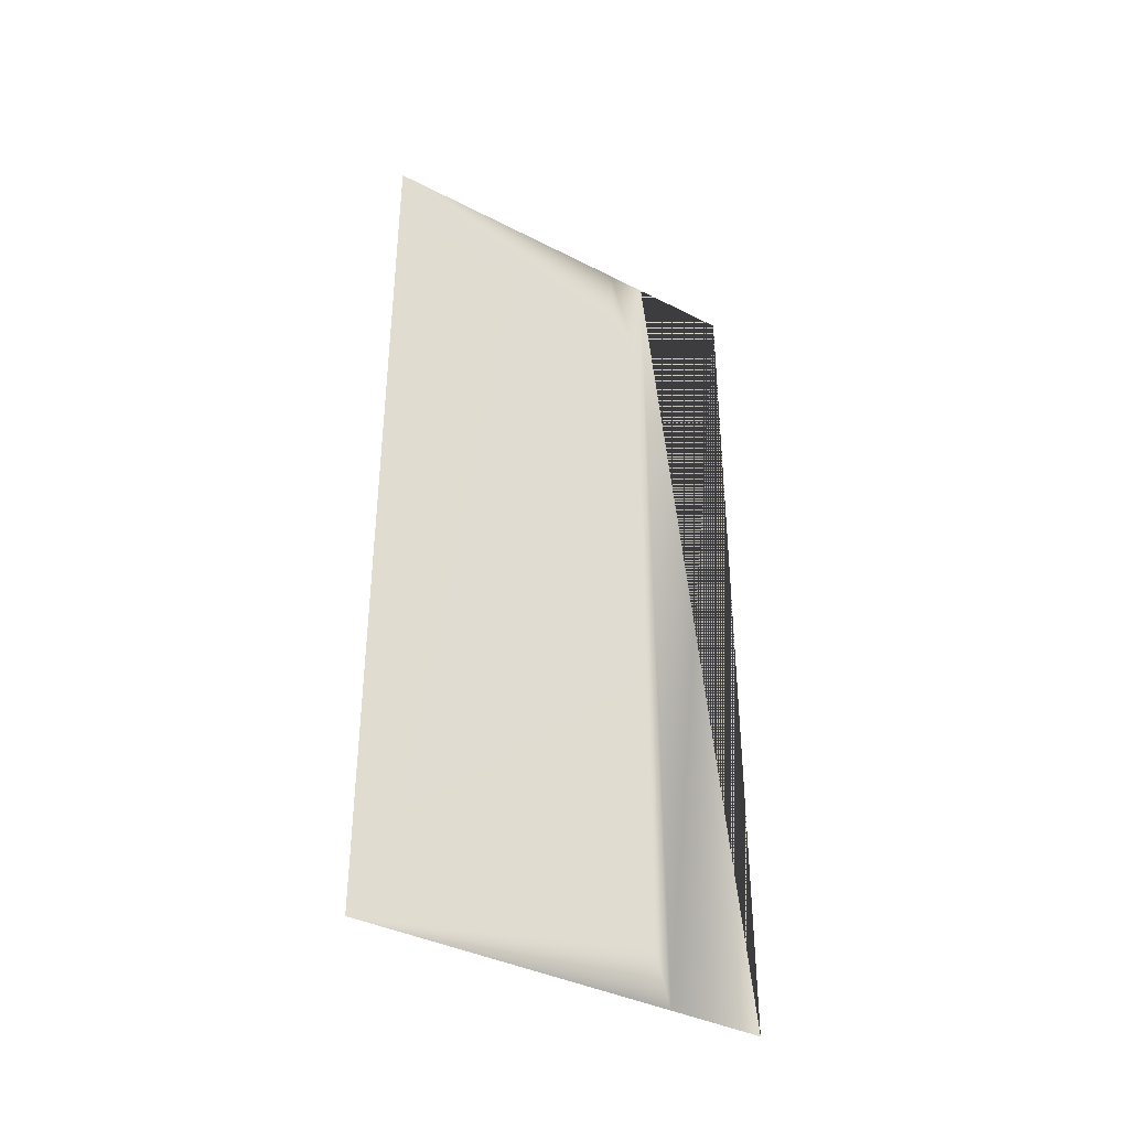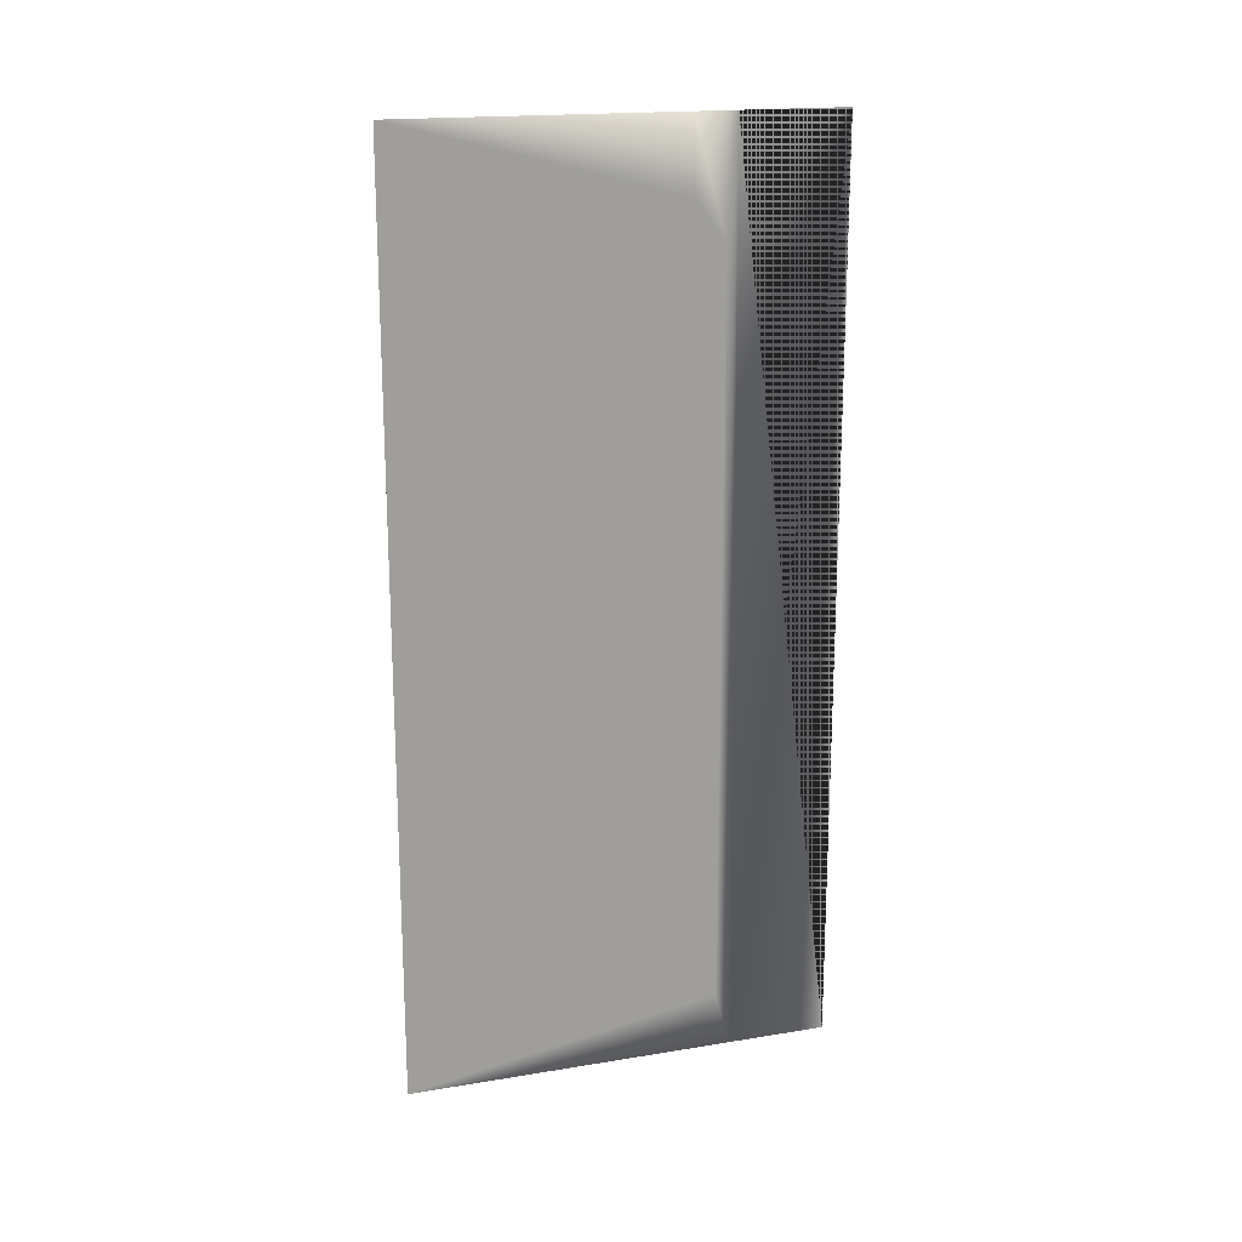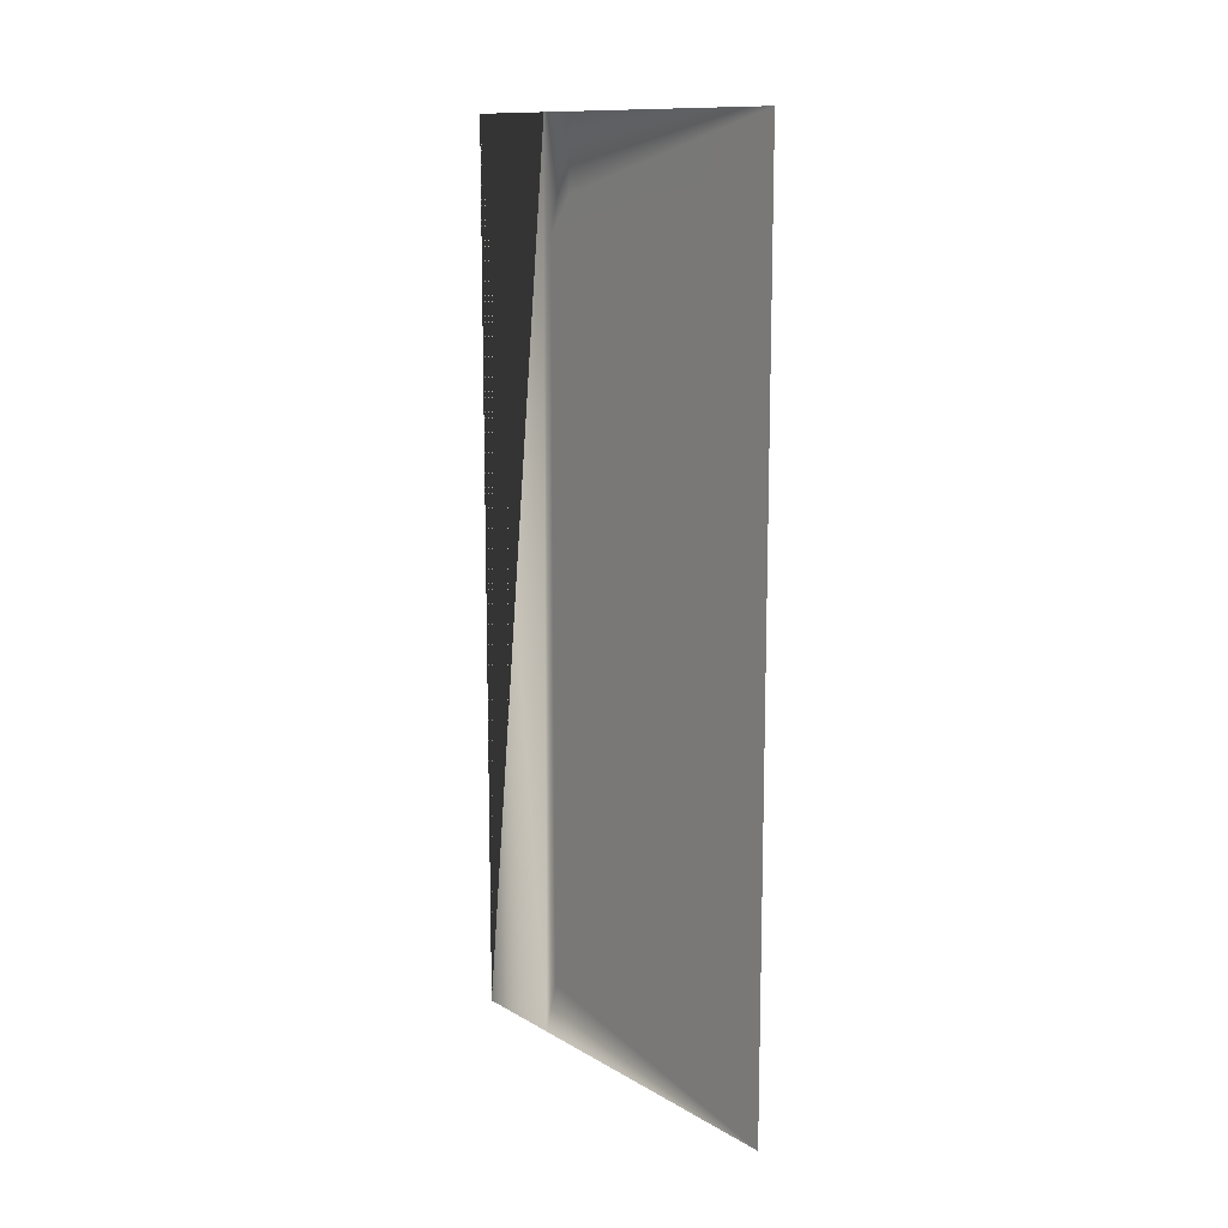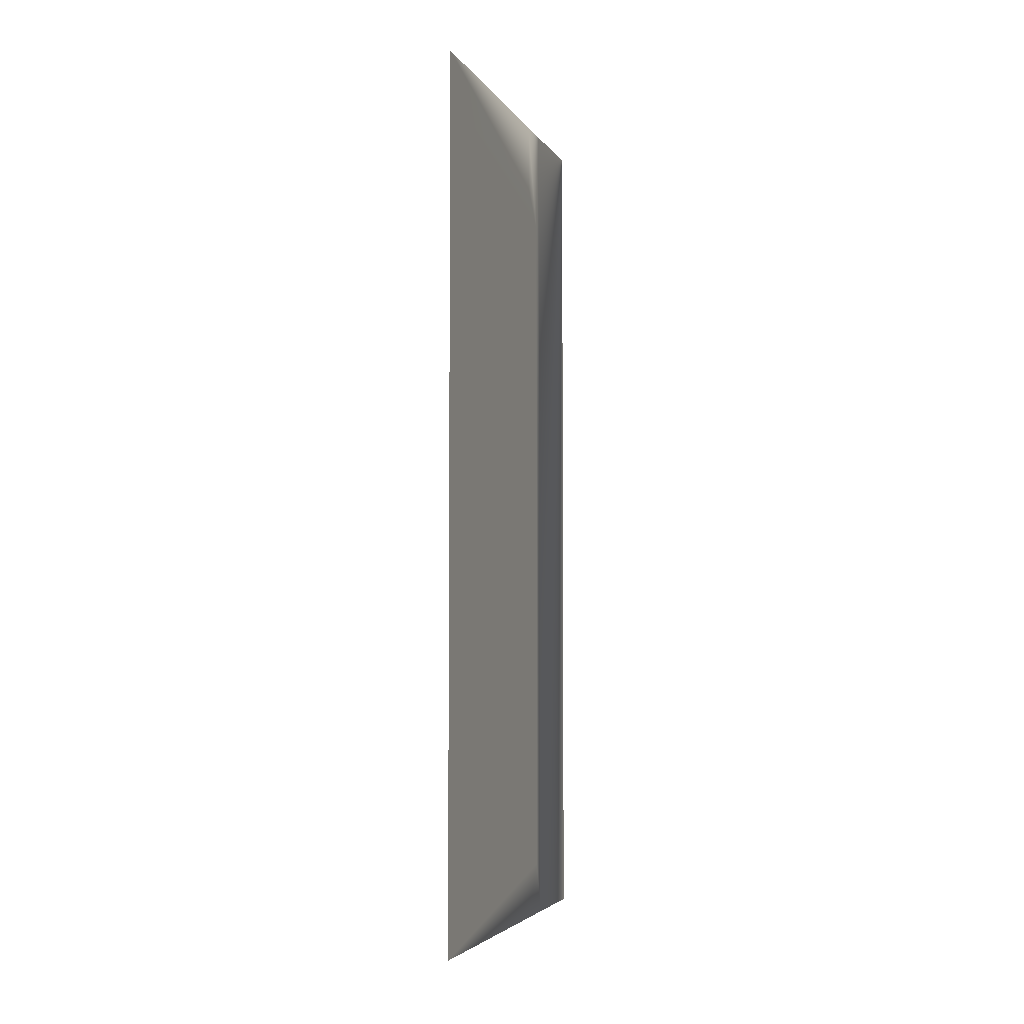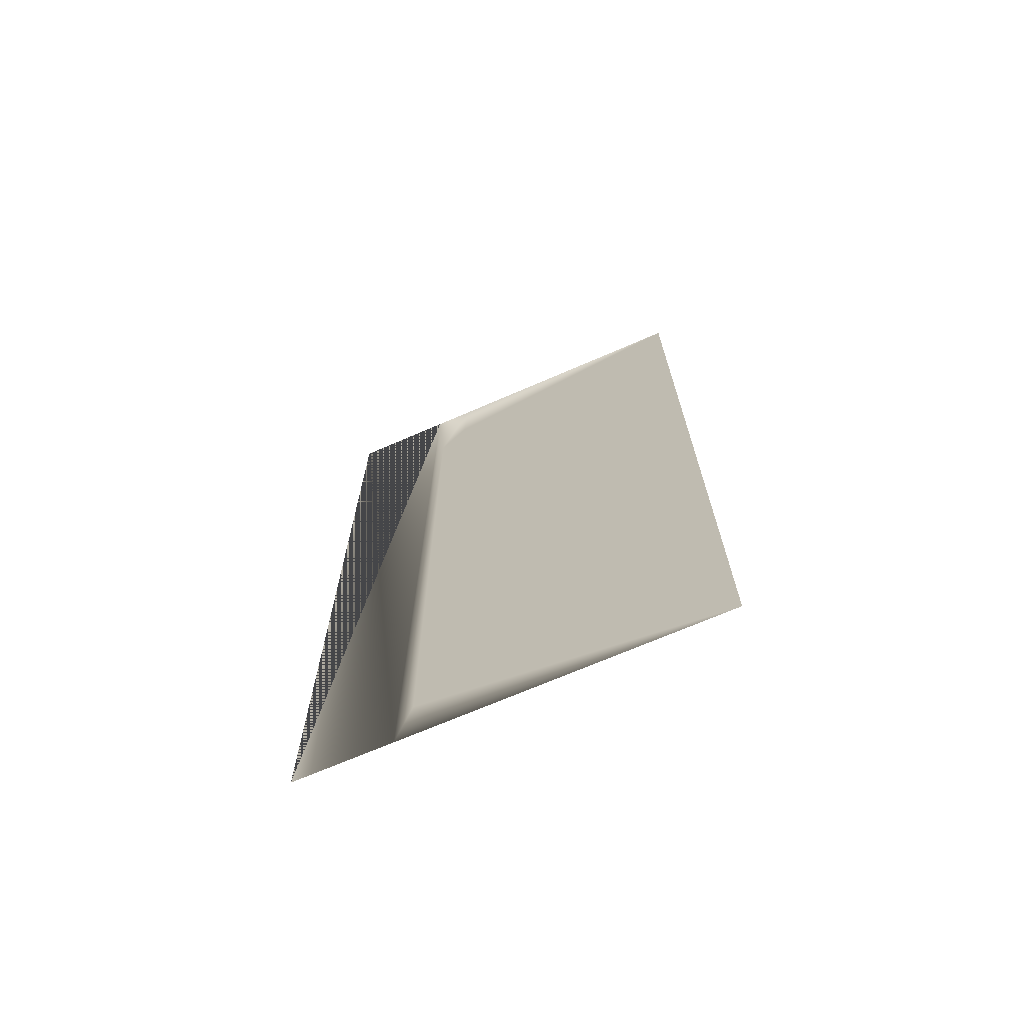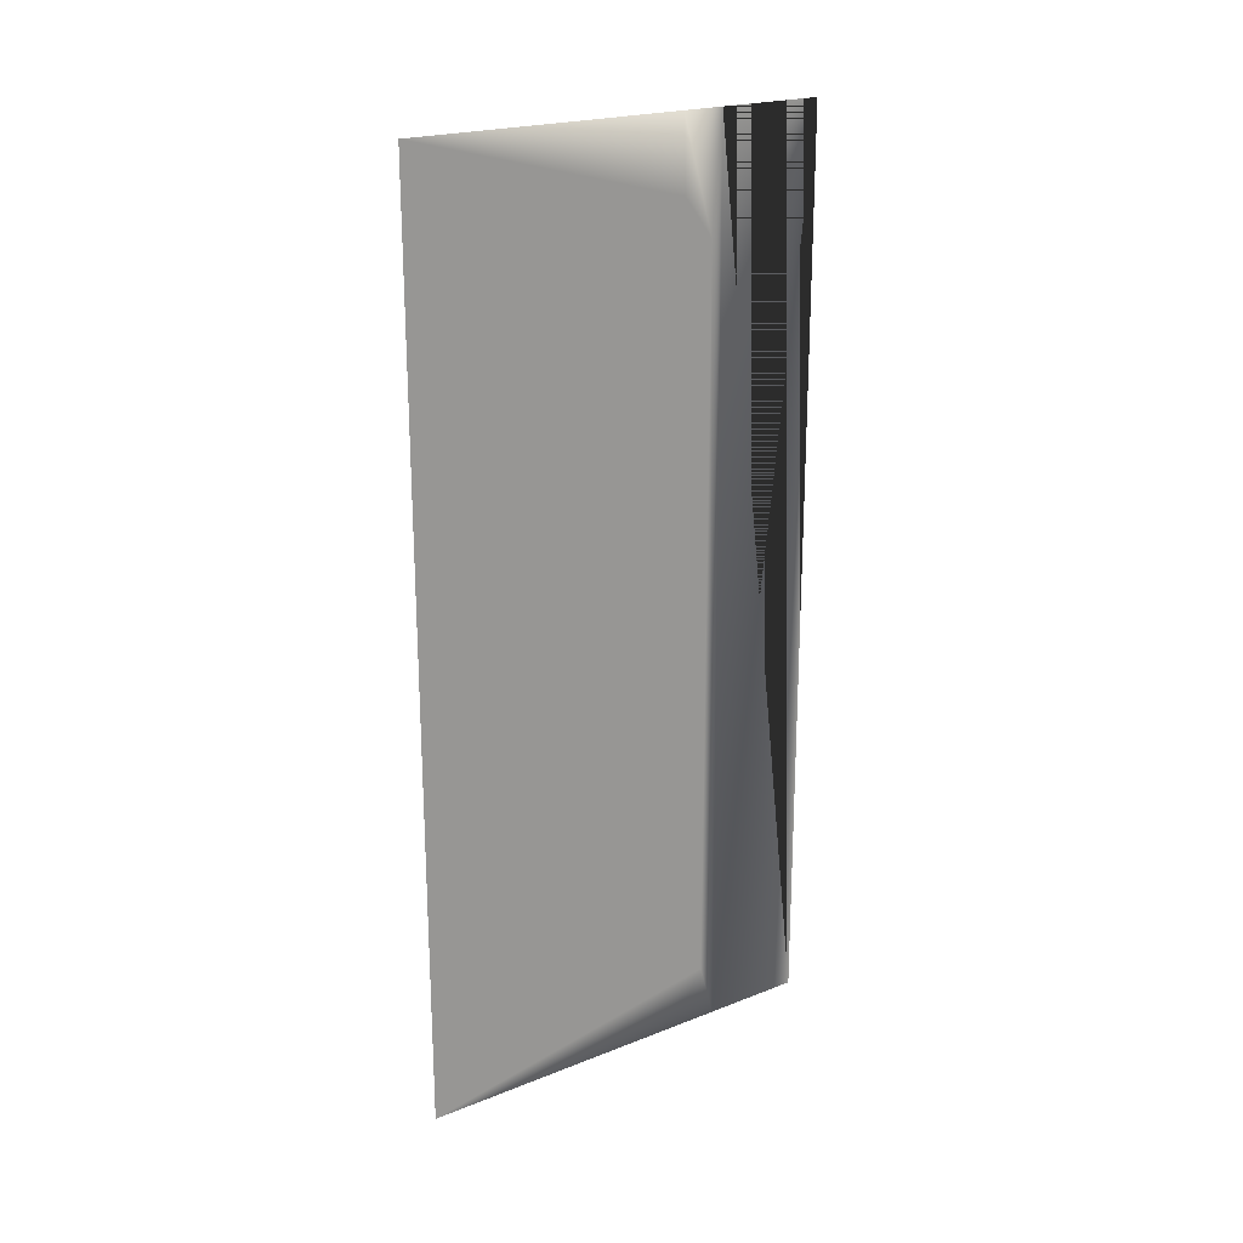
<metadata>
{"format":"obj","ext":"obj","renderer":"f3d","projection":"perspective","resolution":1024,"background":"white","views":[{"elev":-37.9,"azim":57.4,"up":"+Y"},{"elev":18.2,"azim":72.9,"up":"+Y"},{"elev":12.4,"azim":-36.5,"up":"+Y"},{"elev":-4.2,"azim":17.6,"up":"+Y"},{"elev":-69.4,"azim":-65.9,"up":"+Y"},{"elev":21.4,"azim":55.5,"up":"+Y"}]}
</metadata>
<code>
v 0.03222 0.025 0.025
v 0.03222 0.975 0.025
v 0.03379 0.975 0.18
v 0.03379 0.025 0.18
v 0.03675 0.025 0.4717
v 0.03675 0.9208 0.4717
v 0.03345 0.8562 0.1463
v 0.03345 0.0839 0.1463
v 0.03335 0.975 0.1363
v 0.03329 0.025 0.13
v 0.03348 0.8981 0.1772
v 0.03675 0.975 0.4717
f 7 11 3
f 6 11 7
f 8 4 5
f 10 9 2
f 12 3 11
f 6 7 5
f 5 7 8
f 7 3 9
f 7 9 10
f 8 10 4
f 7 10 8
f 10 2 1
f 12 11 6
f 12 6 5
f 4 10 1
f 5 4 1
f 1 2 9
f 9 3 12

</code>
